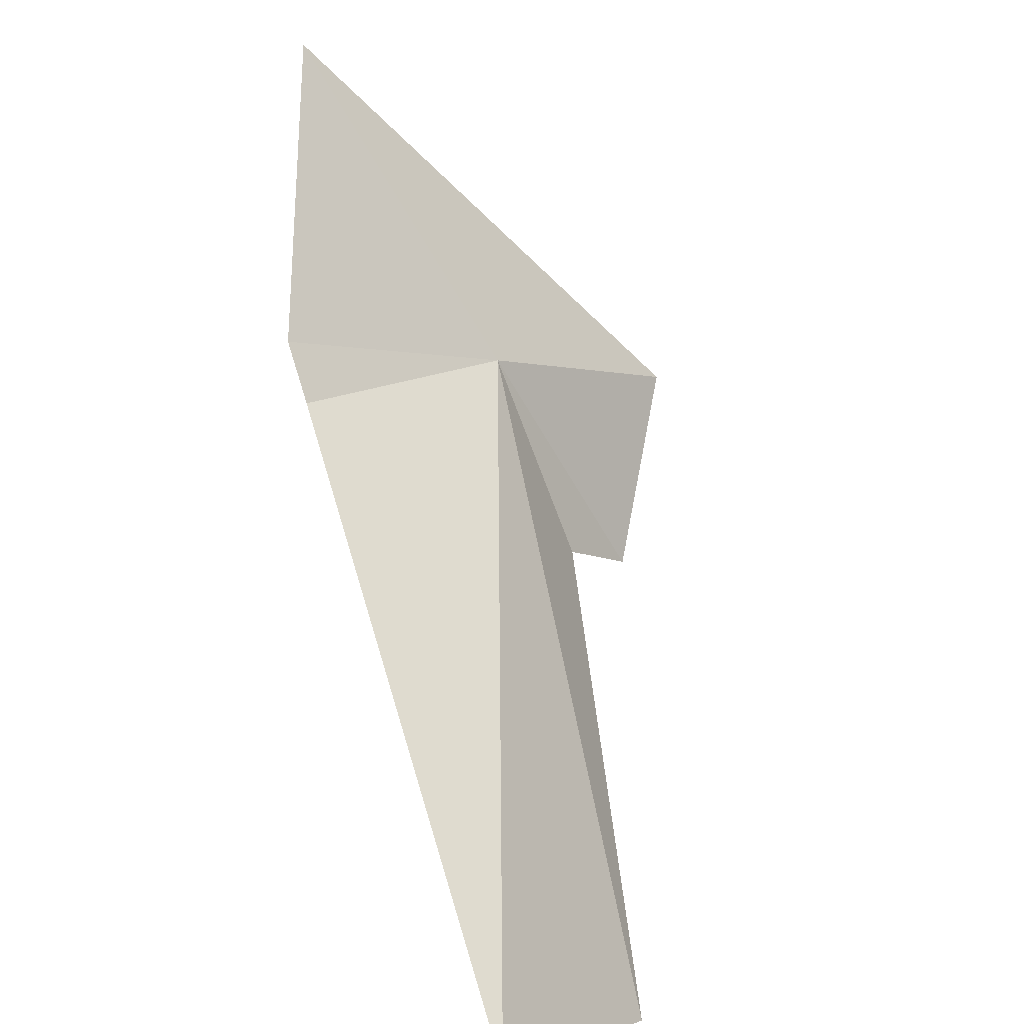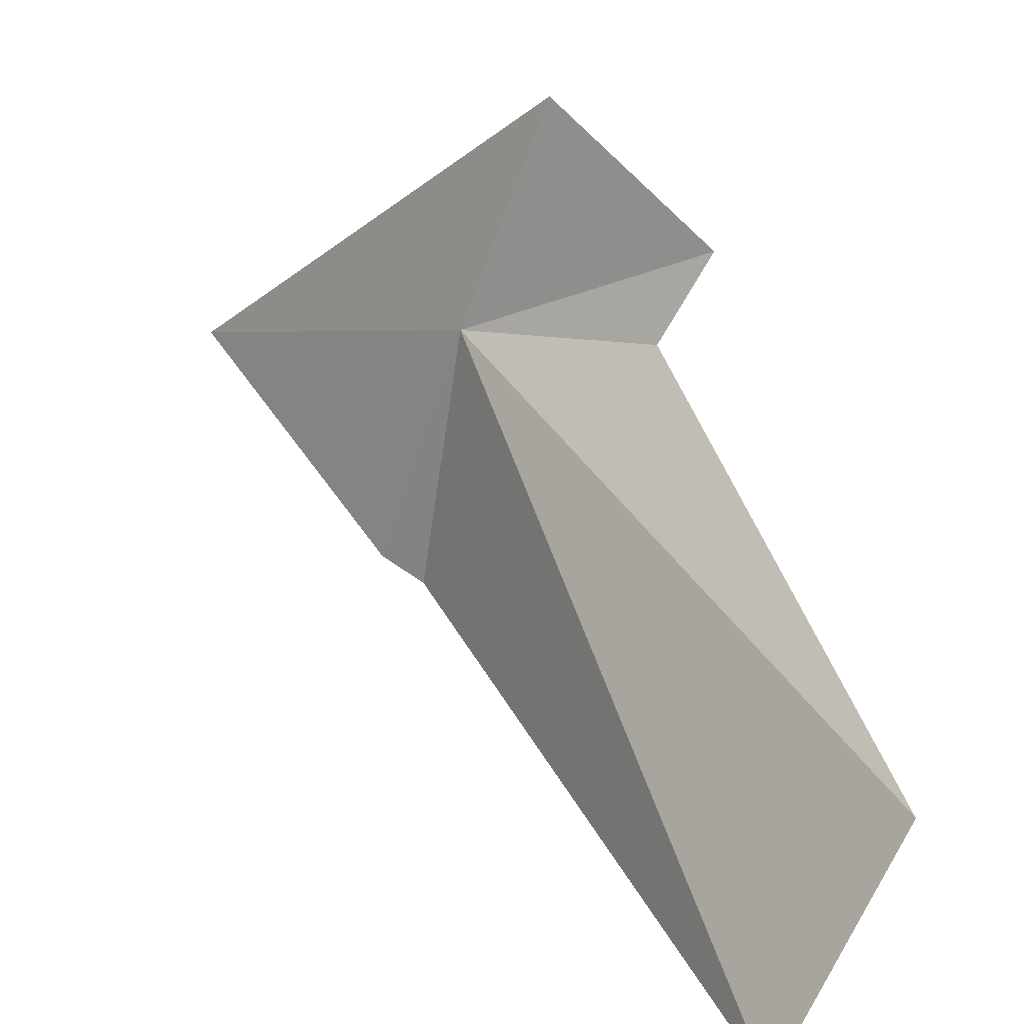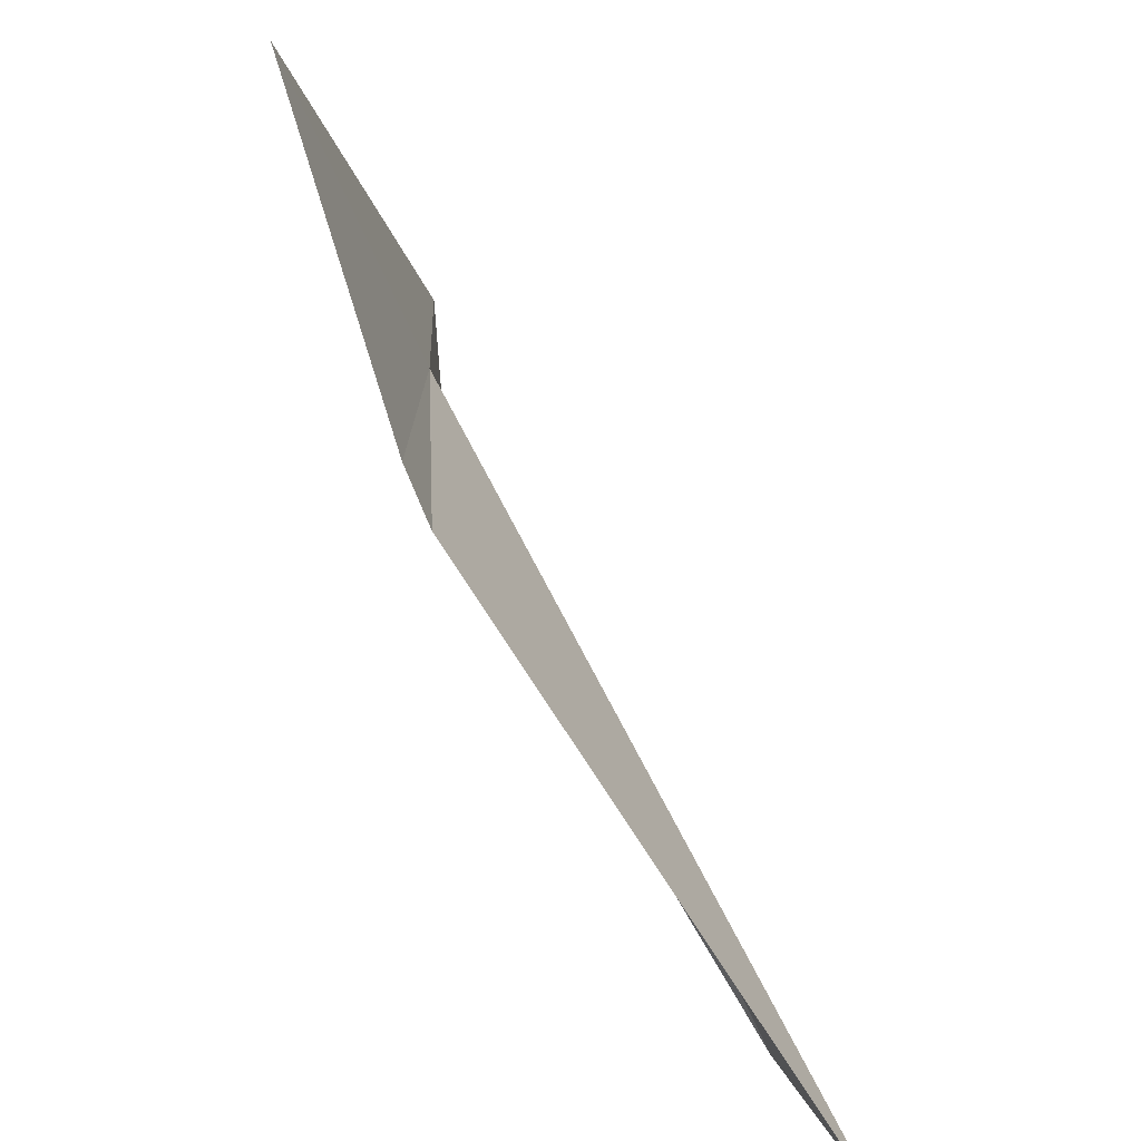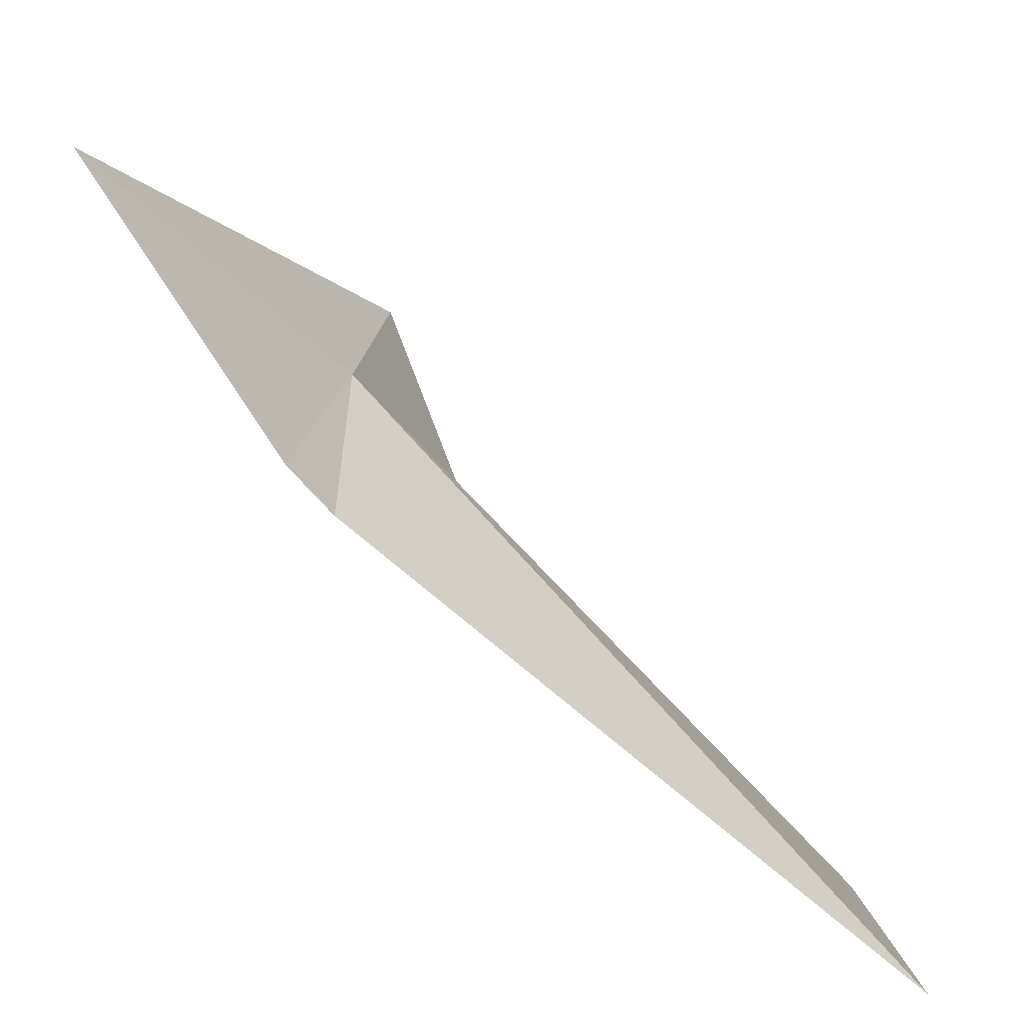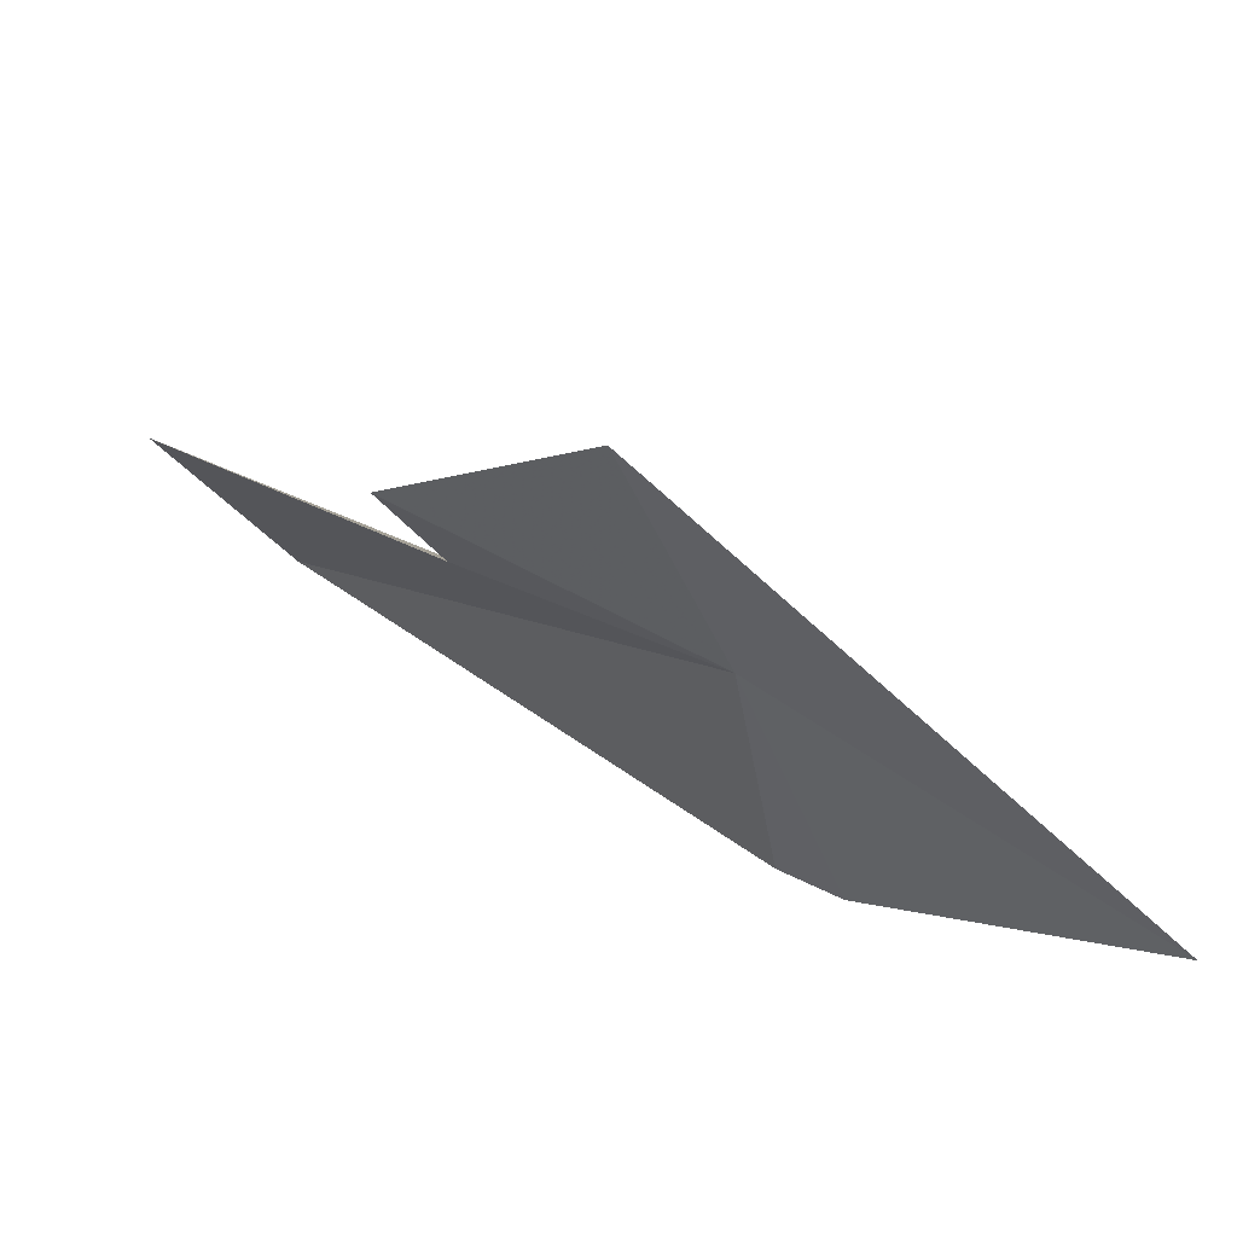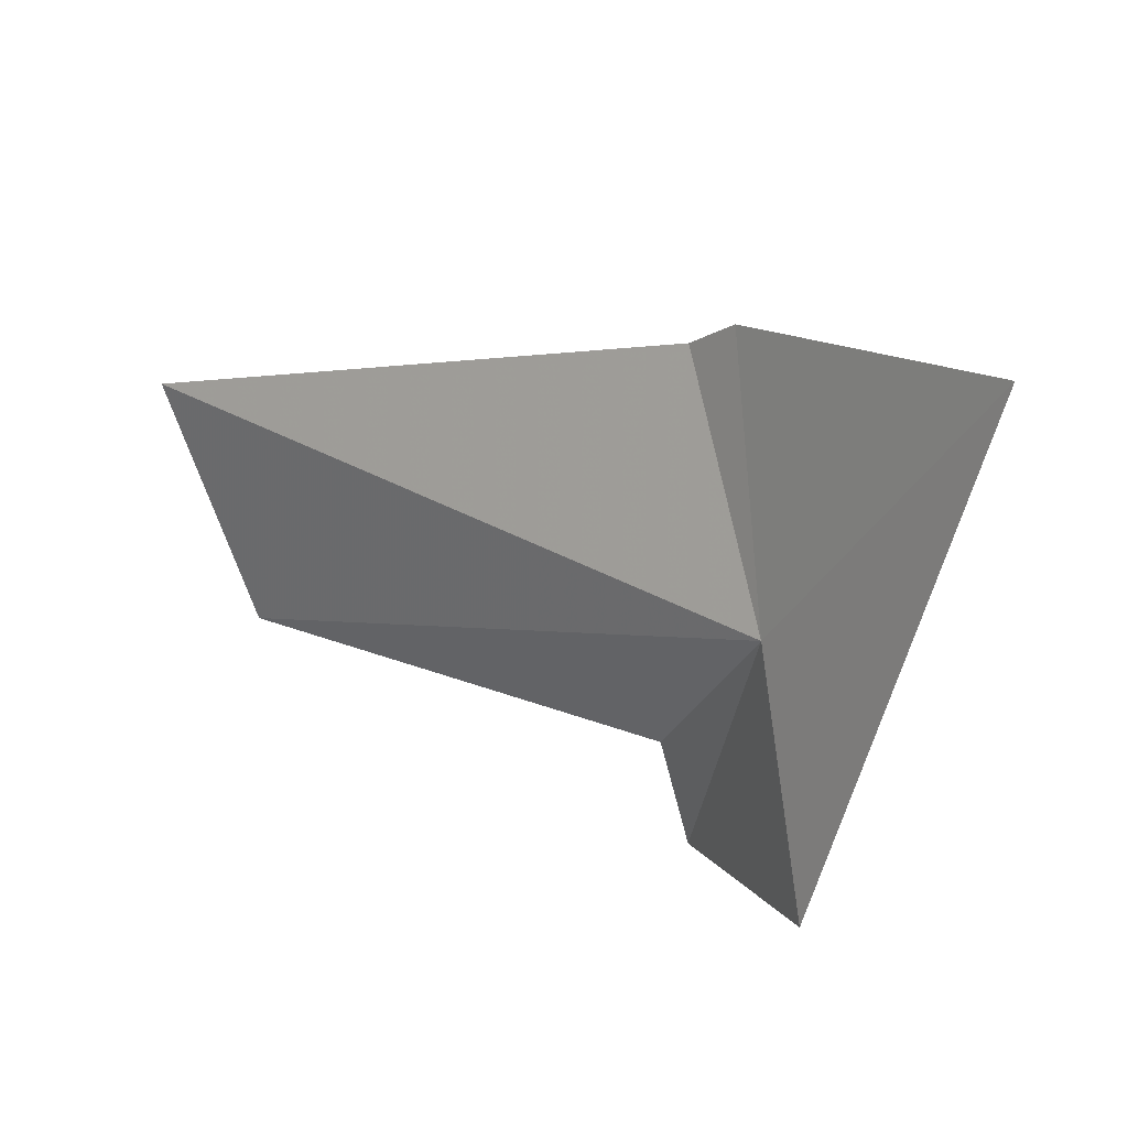
<metadata>
{"format":"obj","ext":"obj","renderer":"f3d","projection":"perspective","resolution":1024,"background":"white","views":[{"elev":27.3,"azim":-135.8,"up":"+Y"},{"elev":20.9,"azim":-79.1,"up":"+Z"},{"elev":-50.6,"azim":164.3,"up":"+Z"},{"elev":-51.7,"azim":-174.9,"up":"+Z"},{"elev":53.5,"azim":88.4,"up":"+Z"},{"elev":73.3,"azim":-12.7,"up":"+Y"}]}
</metadata>
<code>
v -15.98 6.837 30.56
v -25.88 -3.706 24.85
v -26.88 -1.313 19.57
v -17.94 2.289 31.09
v -17.78 1.183 33.09
v -16.37 4.841 35.82
v -11.57 13.86 28.78
v -15.22 8.853 24.84
v -16.03 7.72 24.61
f 1 3 2
f 1 2 4
f 1 4 5
f 1 5 6
f 1 6 7
f 1 7 8
f 1 9 3
f 1 8 9

</code>
